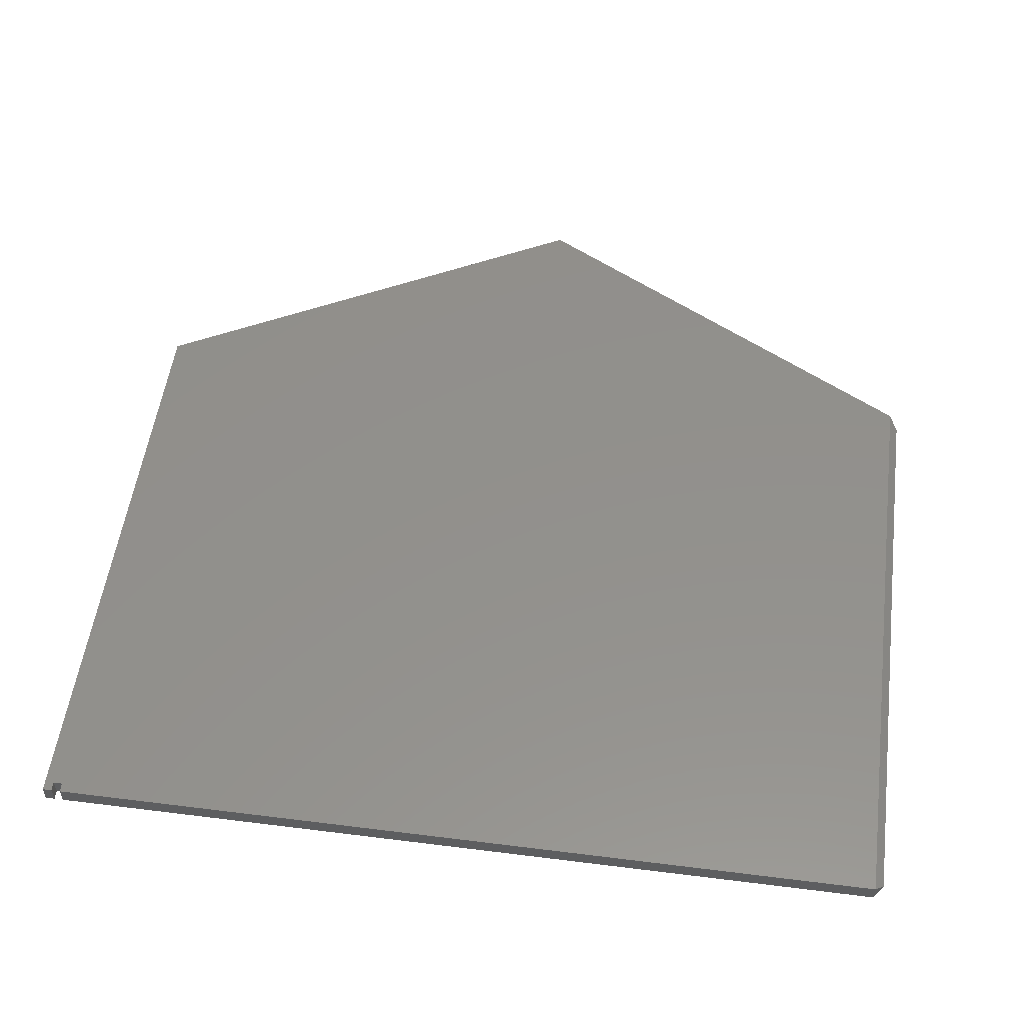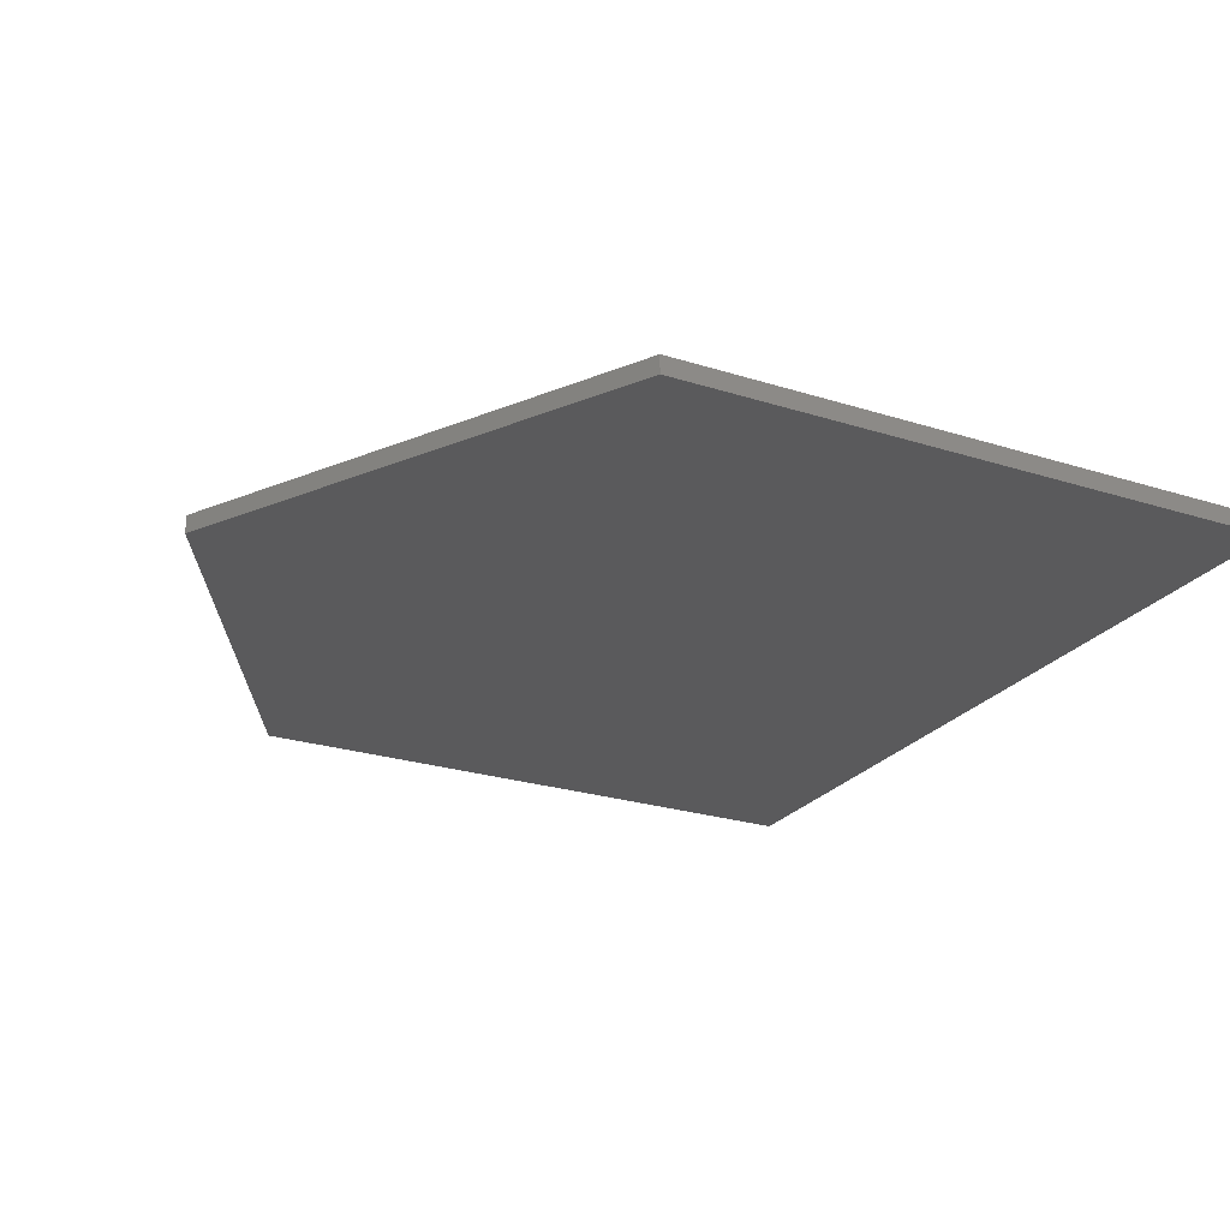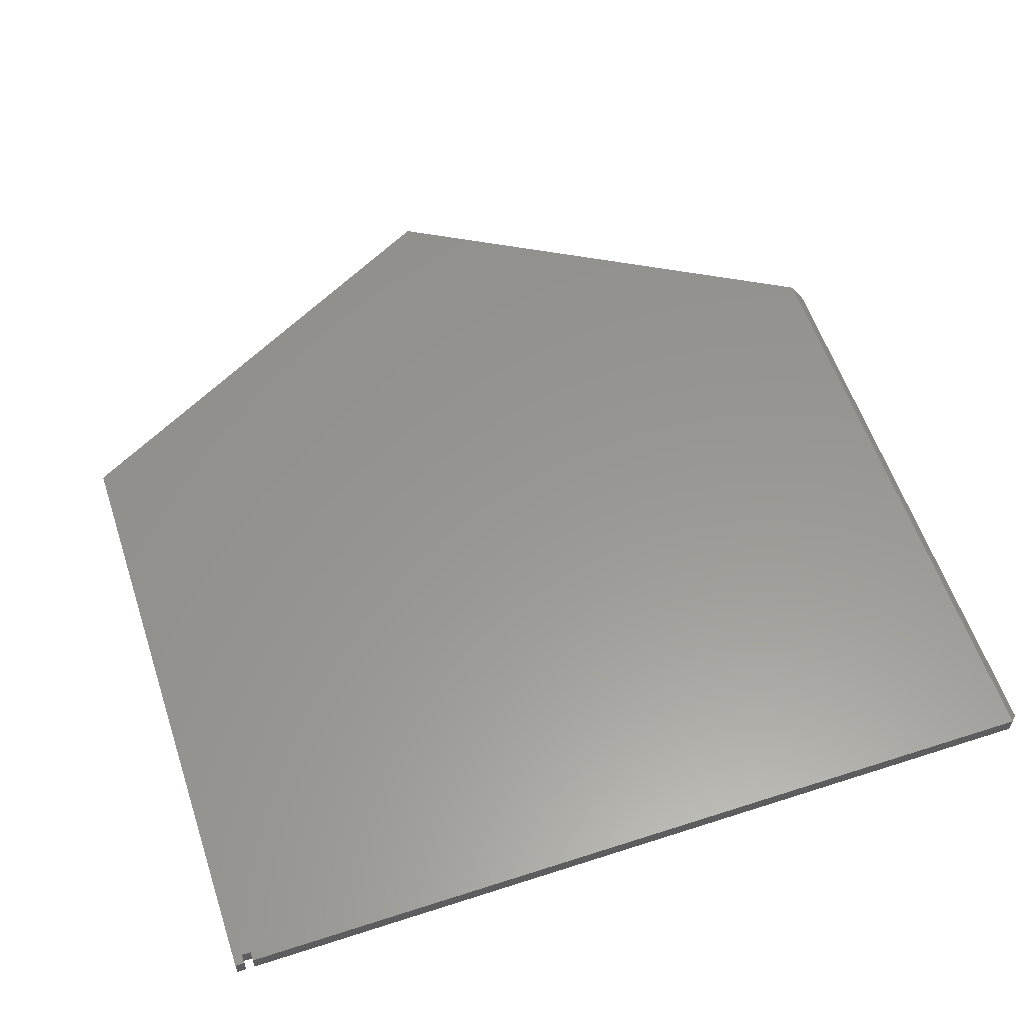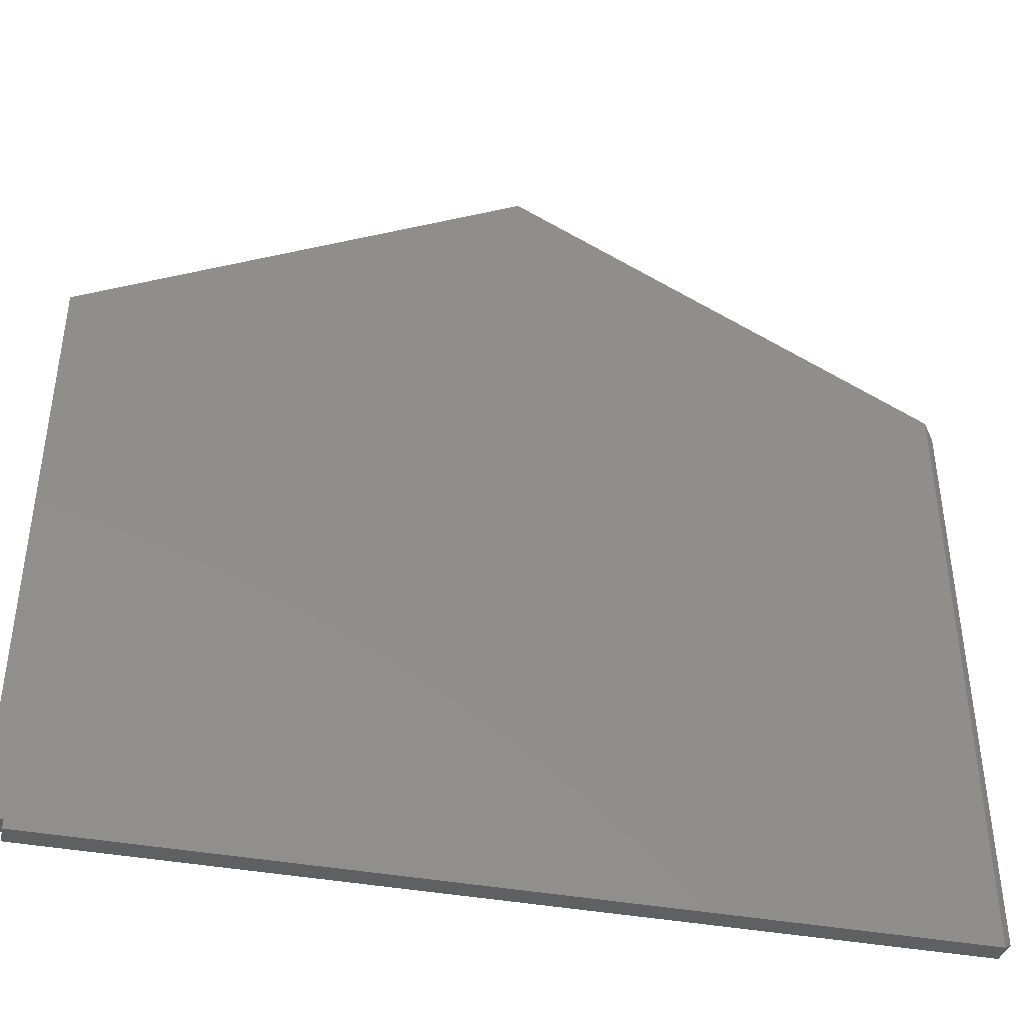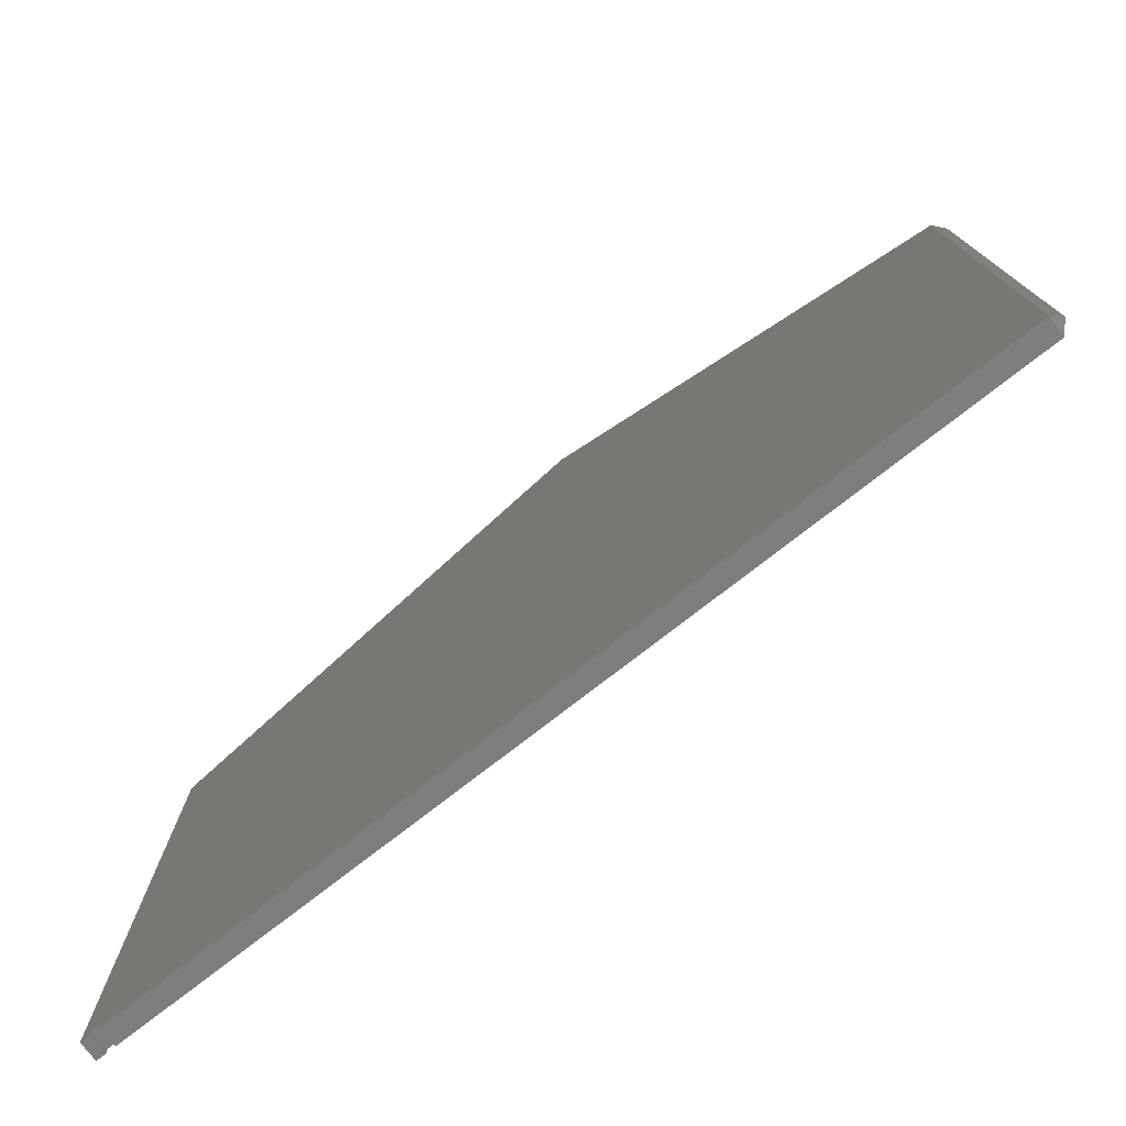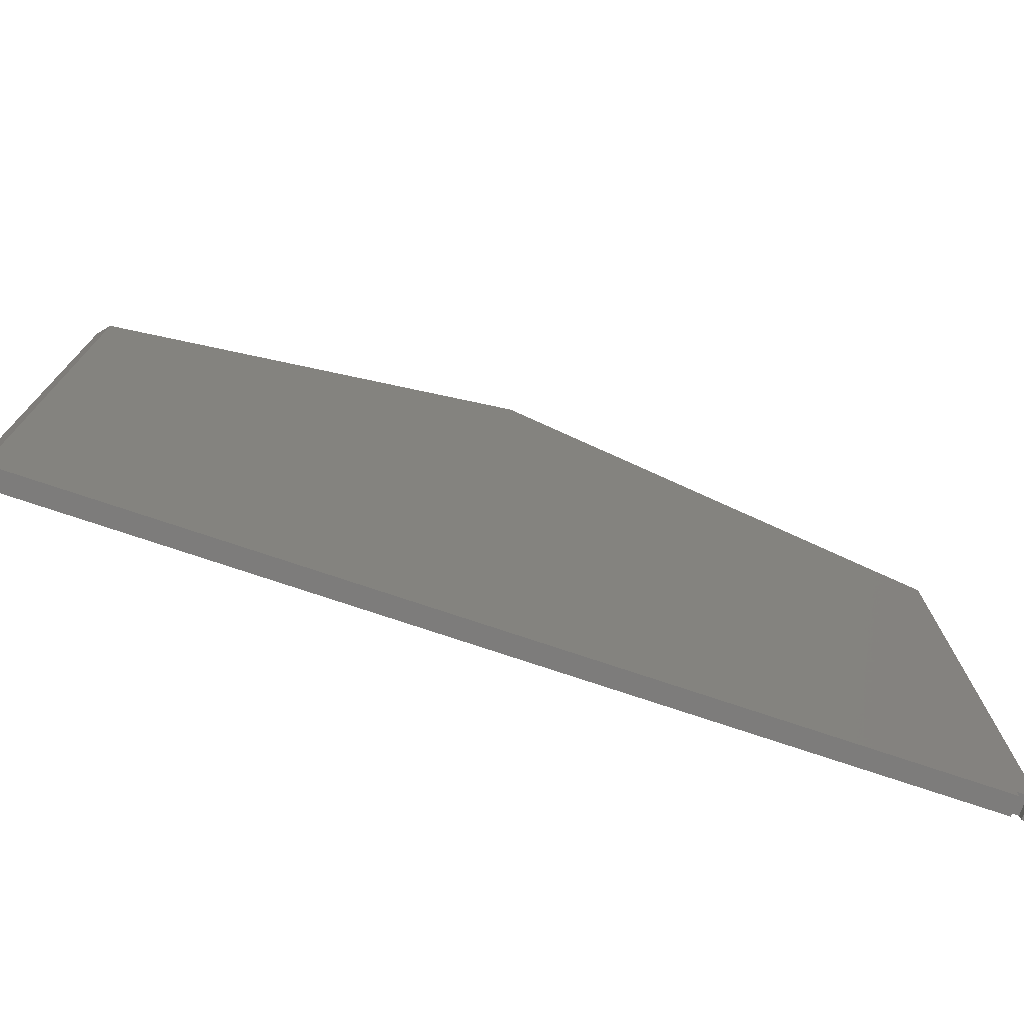
<metadata>
{"format":"stl","ext":"stl","renderer":"f3d","projection":"perspective","resolution":1024,"background":"white","views":[{"elev":53.6,"azim":-172.4,"up":"+Y"},{"elev":-24.5,"azim":62.4,"up":"+Y"},{"elev":58.5,"azim":161.6,"up":"+Y"},{"elev":-42.1,"azim":168.0,"up":"+Z"},{"elev":-77.3,"azim":-142.2,"up":"+Z"},{"elev":-76.0,"azim":-18.5,"up":"+Z"}]}
</metadata>
<code>
# stl→obj: 21 verts, 38 faces
v -0.75 0.007812 0.5211
v -0.7422 0 0.5327
v -0.7422 0.01562 0.5327
v -0.3789 0.01562 0.7342
v -0.3789 0 0.7342
v -0.007895 0.01562 0.007895
v 0 0.01562 0
v -0.007895 0.01562 -4.834e-19
v -8.79e-17 0.01562 0.5289
v -0.01562 0.01562 0.007895
v -0.7422 0.01562 0.007895
v -0.01562 0.01562 0
v -0.7422 0.01562 -4.449e-17
v -0.7422 0 -4.449e-17
v -0.01562 0 0
v -0.01562 0 0.007895
v -0.007895 0 -4.834e-19
v 0 0 0
v -0.007895 0 0.007895
v -8.79e-17 0 0.5289
v -0.75 0.007812 0.007812
f 1 2 3
f 3 2 4
f 4 2 5
f 6 7 8
f 9 7 6
f 9 6 10
f 9 10 11
f 9 11 3
f 9 3 4
f 12 13 10
f 10 13 11
f 14 15 2
f 15 16 2
f 17 18 19
f 20 5 2
f 20 2 16
f 20 16 19
f 20 19 18
f 16 15 10
f 10 15 12
f 6 19 10
f 10 19 16
f 1 3 21
f 21 3 11
f 21 11 13
f 13 14 21
f 14 2 21
f 21 2 1
f 12 15 13
f 13 15 14
f 9 20 7
f 7 20 18
f 4 5 9
f 9 5 20
f 17 19 8
f 8 19 6
f 7 18 8
f 8 18 17

</code>
